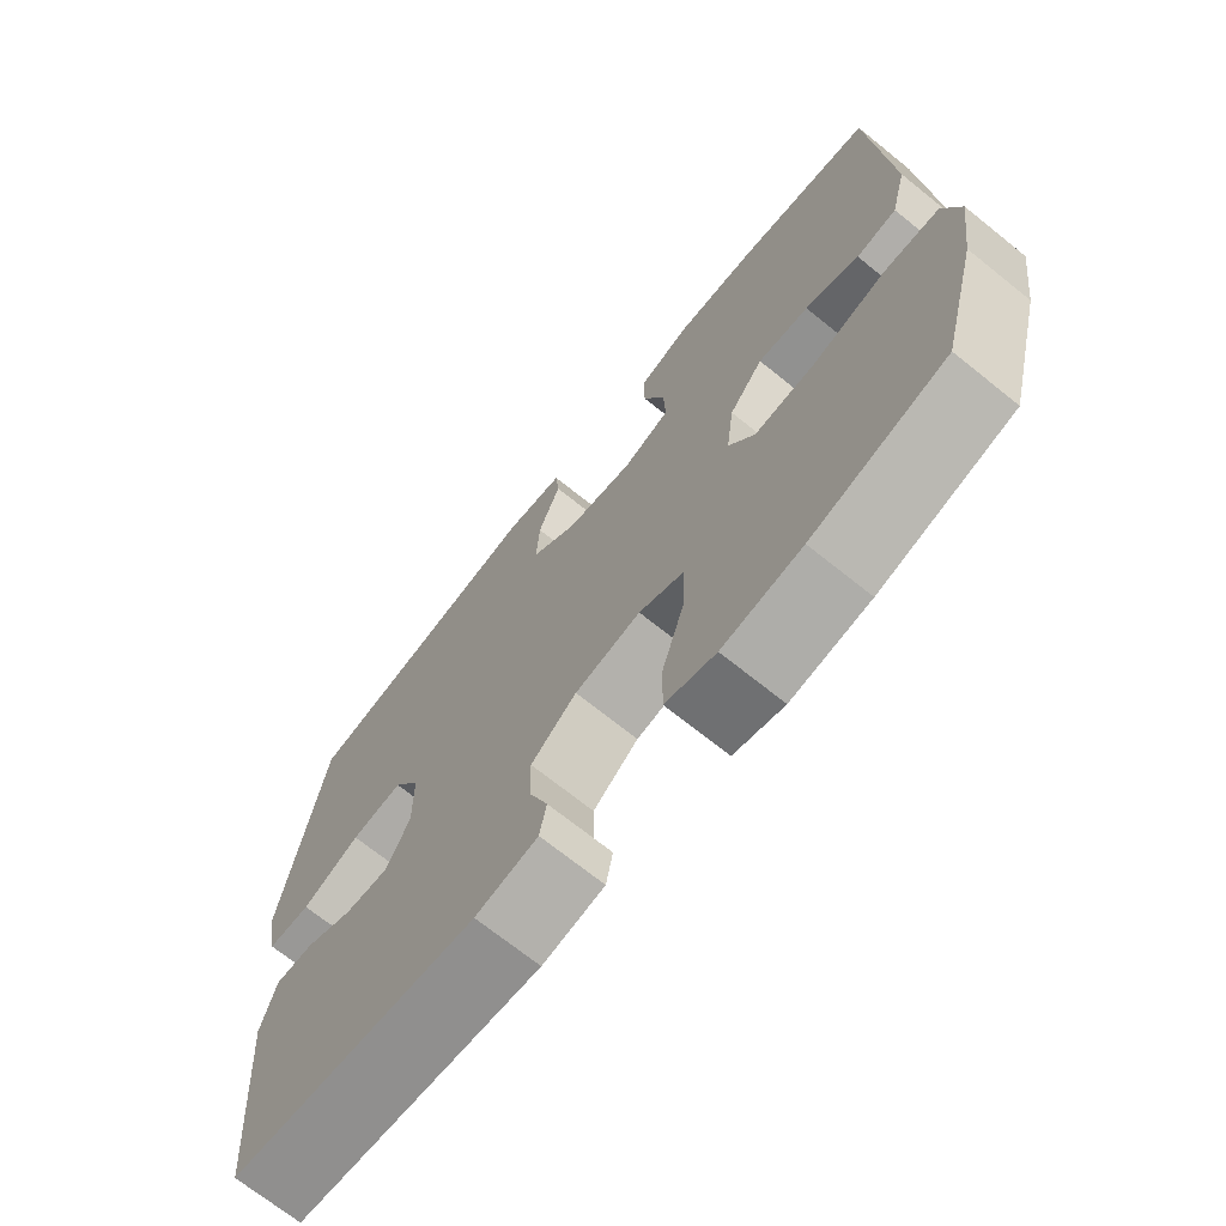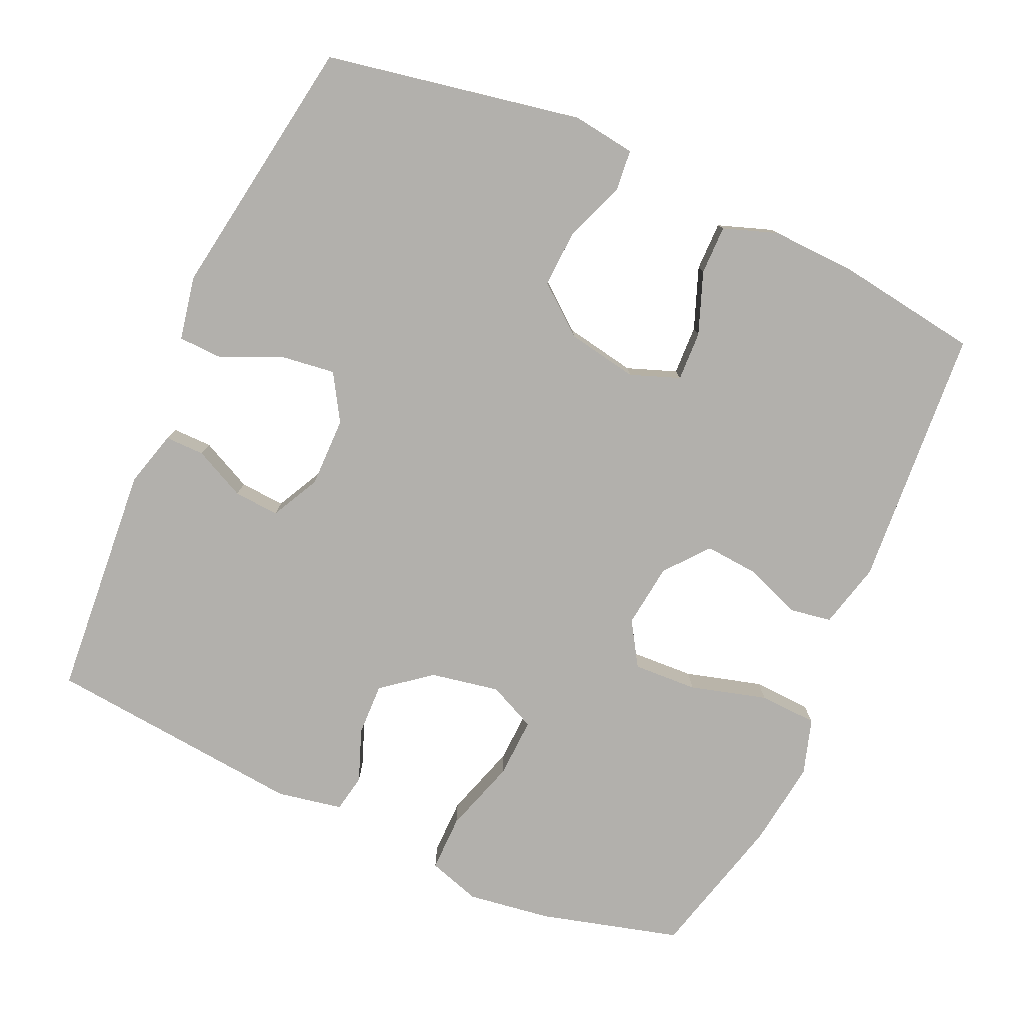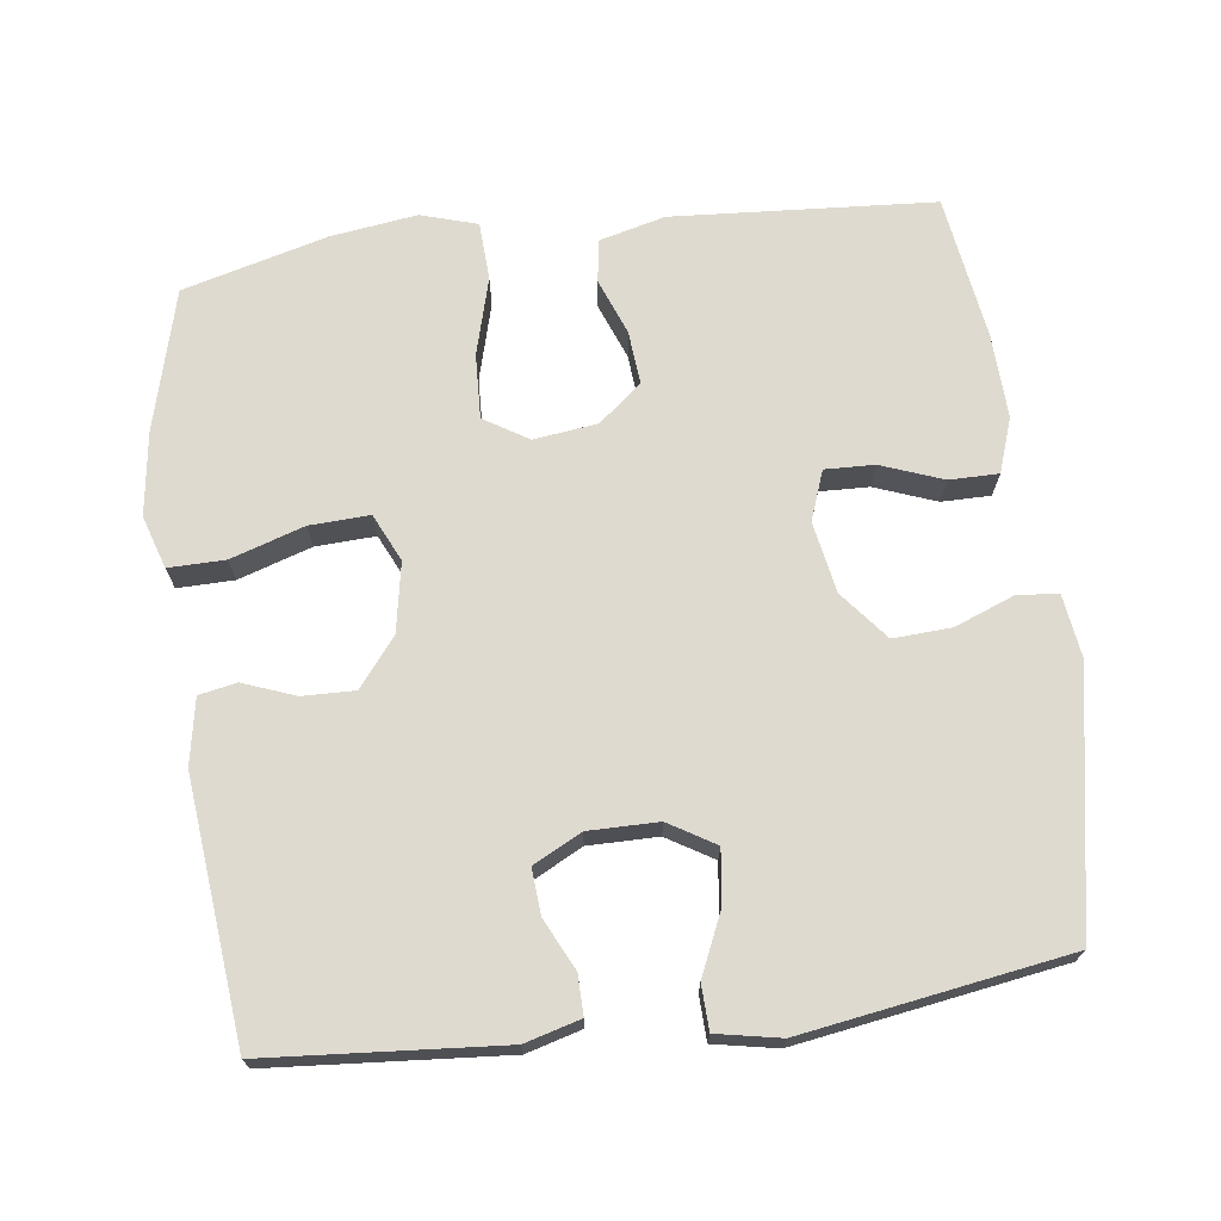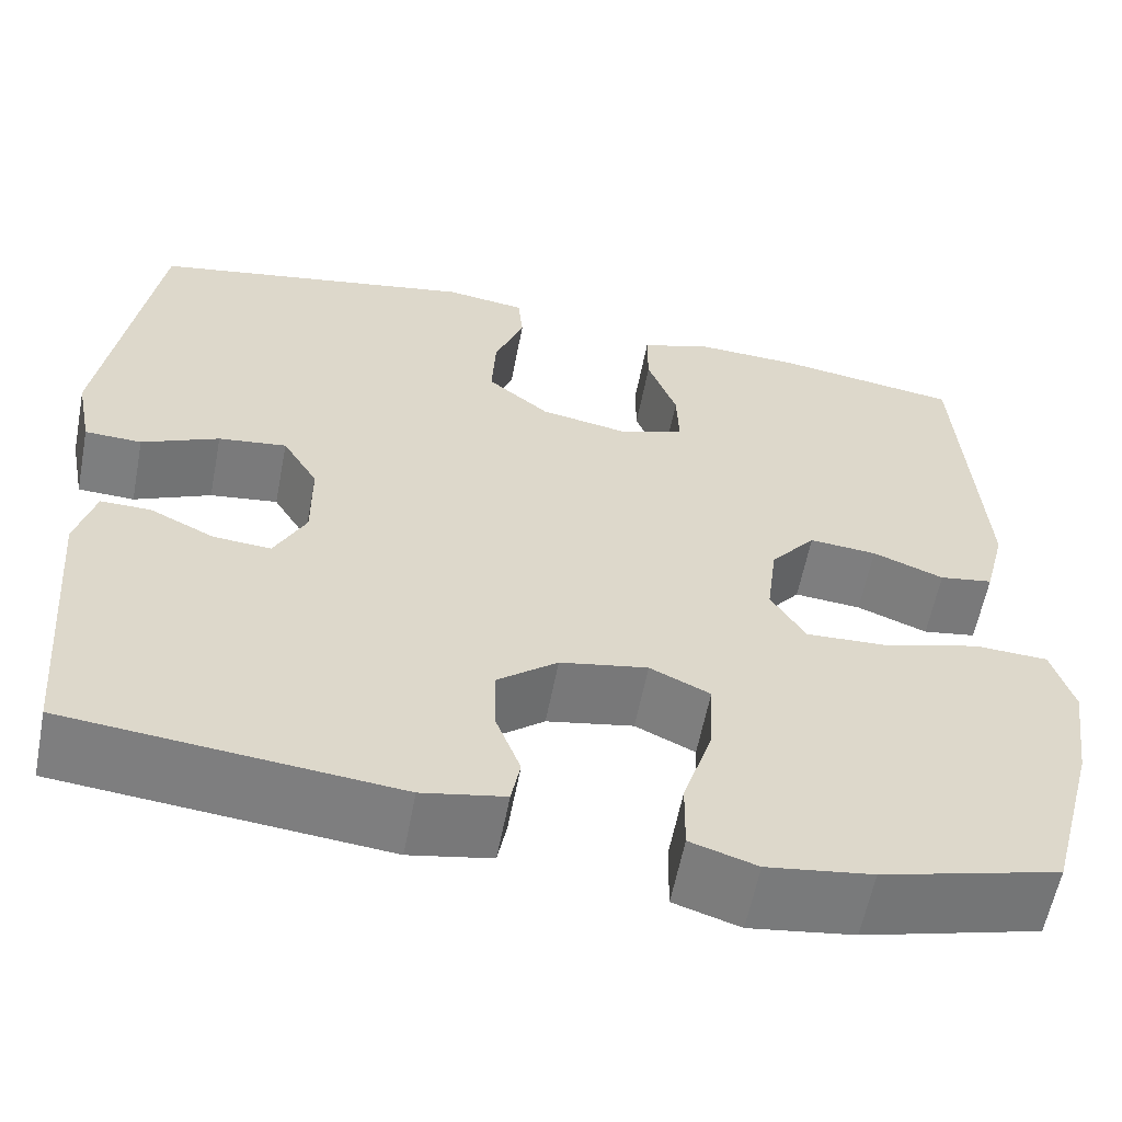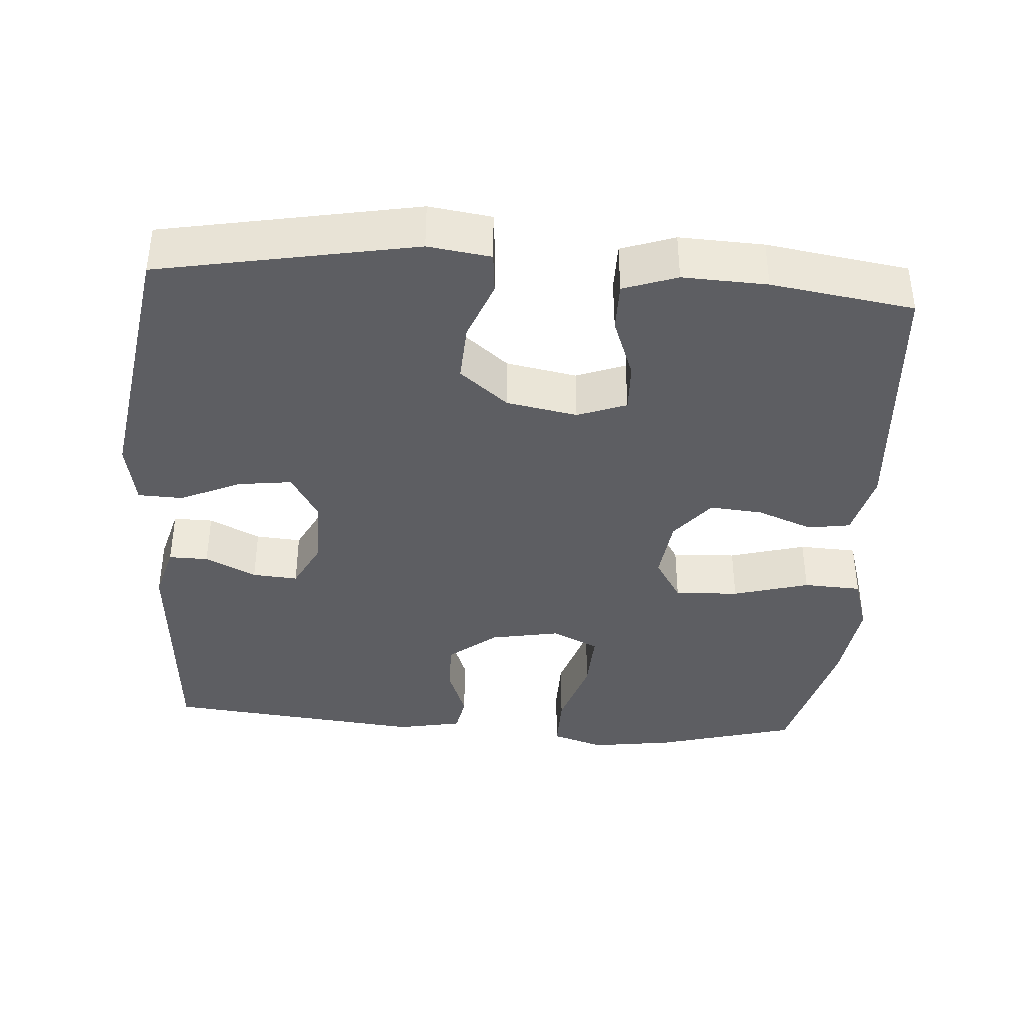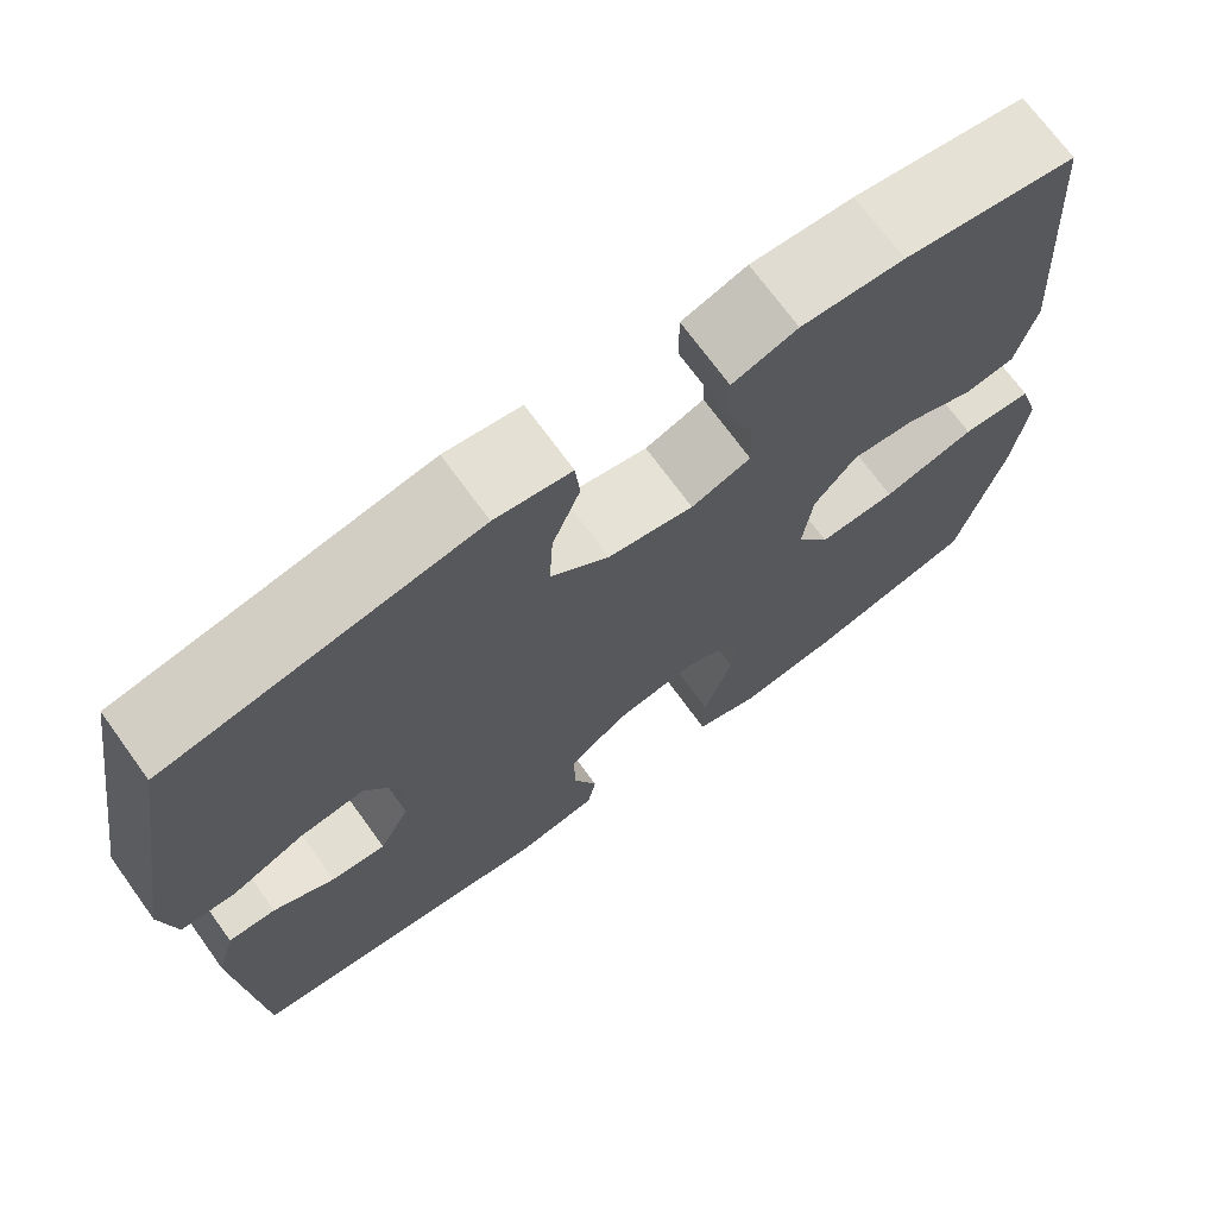
<metadata>
{"format":"obj","ext":"obj","renderer":"f3d","projection":"perspective","resolution":1024,"background":"white","views":[{"elev":-70.3,"azim":51.2,"up":"+Z"},{"elev":-78.7,"azim":-24.0,"up":"+Y"},{"elev":70.9,"azim":-97.4,"up":"+Y"},{"elev":-59.1,"azim":-10.9,"up":"+Z"},{"elev":-39.4,"azim":-4.0,"up":"+Y"},{"elev":70.9,"azim":-35.9,"up":"+Z"}]}
</metadata>
<code>
o path674_path674.001
v -0.1416 0.0375 -0.537
v -0.05107 0.0375 -0.5199
v -0.04108 0.0375 -0.4678
v -0.06843 0.0375 -0.3952
v -0.07021 0.0375 -0.323
v -0.003835 0.0375 -0.2706
v 0.09177 0.0375 -0.2529
v 0.1573 0.0375 -0.2835
v 0.1535 0.0375 -0.3665
v 0.1209 0.0375 -0.4686
v 0.1198 0.0375 -0.5466
v 0.1925 0.0375 -0.5696
v 0.3073 0.0375 -0.5532
v 0.5008 0.0375 -0.5011
v 0.5538 0.0375 -0.3015
v 0.5702 0.0375 -0.1822
v 0.5464 0.0375 -0.1044
v 0.4661 0.0375 -0.1005
v 0.36 0.0375 -0.13
v 0.2712 0.0375 -0.134
v 0.2334 0.0375 -0.07307
v 0.2445 0.0375 0.01545
v 0.2934 0.0375 0.07492
v 0.367 0.0375 0.06852
v 0.4443 0.0375 0.03878
v 0.5026 0.0375 0.04805
v 0.5257 0.0375 0.1389
v 0.5008 0.0375 0.5008
v 0.3031 0.0375 0.5305
v 0.1857 0.0375 0.5354
v 0.1109 0.0375 0.5095
v 0.111 0.0375 0.4414
v 0.143 0.0375 0.3562
v 0.1454 0.0375 0.2875
v 0.07711 0.0375 0.2623
v -0.02119 0.0375 0.2804
v -0.08825 0.0375 0.3349
v -0.08385 0.0375 0.4153
v -0.05188 0.0375 0.4977
v -0.05723 0.0375 0.5546
v -0.1446 0.0375 0.5668
v -0.5009 0.0375 0.5008
v -0.5589 0.0375 0.1334
v -0.5418 0.0375 0.04484
v -0.4797 0.0375 0.0426
v -0.3954 0.0375 0.08006
v -0.3209 0.0375 0.08959
v -0.2821 0.0375 0.02531
v -0.2816 0.0375 -0.07174
v -0.3162 0.0375 -0.1388
v -0.3792 0.0375 -0.1341
v -0.45 0.0375 -0.09975
v -0.5048 0.0375 -0.09907
v -0.5261 0.0375 -0.1759
v -0.5009 0.0375 -0.5011
v -0.1416 -0.0375 -0.537
v -0.05107 -0.0375 -0.5199
v -0.04108 -0.0375 -0.4678
v -0.06843 -0.0375 -0.3952
v -0.07021 -0.0375 -0.323
v -0.003835 -0.0375 -0.2706
v 0.09177 -0.0375 -0.2529
v 0.1573 -0.0375 -0.2835
v 0.1535 -0.0375 -0.3665
v 0.1209 -0.0375 -0.4686
v 0.1198 -0.0375 -0.5466
v 0.1925 -0.0375 -0.5696
v 0.3073 -0.0375 -0.5532
v 0.5008 -0.0375 -0.5011
v 0.5538 -0.0375 -0.3015
v 0.5702 -0.0375 -0.1822
v 0.5464 -0.0375 -0.1044
v 0.4661 -0.0375 -0.1005
v 0.36 -0.0375 -0.13
v 0.2712 -0.0375 -0.134
v 0.2334 -0.0375 -0.07307
v 0.2445 -0.0375 0.01545
v 0.2934 -0.0375 0.07492
v 0.367 -0.0375 0.06852
v 0.4443 -0.0375 0.03878
v 0.5026 -0.0375 0.04805
v 0.5257 -0.0375 0.1389
v 0.5008 -0.0375 0.5008
v 0.3031 -0.0375 0.5305
v 0.1857 -0.0375 0.5354
v 0.1109 -0.0375 0.5095
v 0.111 -0.0375 0.4414
v 0.143 -0.0375 0.3562
v 0.1454 -0.0375 0.2875
v 0.07711 -0.0375 0.2623
v -0.02119 -0.0375 0.2804
v -0.08825 -0.0375 0.3349
v -0.08385 -0.0375 0.4153
v -0.05188 -0.0375 0.4977
v -0.05723 -0.0375 0.5546
v -0.1446 -0.0375 0.5668
v -0.5009 -0.0375 0.5008
v -0.5589 -0.0375 0.1334
v -0.5418 -0.0375 0.04484
v -0.4797 -0.0375 0.0426
v -0.3954 -0.0375 0.08006
v -0.3209 -0.0375 0.08959
v -0.2821 -0.0375 0.02531
v -0.2816 -0.0375 -0.07174
v -0.3162 -0.0375 -0.1388
v -0.3792 -0.0375 -0.1341
v -0.45 -0.0375 -0.09975
v -0.5048 -0.0375 -0.09907
v -0.5261 -0.0375 -0.1759
v -0.5009 -0.0375 -0.5011
v 0.5538 0.0375 -0.3015
v 0.5702 0.0375 -0.1822
v 0.5464 0.0375 -0.1044
v 0.5464 0.0375 -0.1044
v 0.4661 0.0375 -0.1005
v 0.5026 0.0375 0.04805
v 0.5026 0.0375 0.04805
v 0.5257 0.0375 0.1389
v 0.5008 0.0375 -0.5011
v 0.5008 0.0375 0.5008
v 0.5008 0.0375 0.5008
v 0.4443 0.0375 0.03878
v 0.36 0.0375 -0.13
v 0.367 0.0375 0.06852
v 0.3073 0.0375 -0.5532
v 0.3031 0.0375 0.5305
v 0.2934 0.0375 0.07492
v 0.2712 0.0375 -0.134
v 0.2712 0.0375 -0.134
v 0.1925 0.0375 -0.5696
v 0.1857 0.0375 0.5354
v 0.2445 0.0375 0.01545
v 0.2334 0.0375 -0.07307
v 0.1198 0.0375 -0.5466
v 0.1198 0.0375 -0.5466
v 0.1573 0.0375 -0.2835
v 0.1573 0.0375 -0.2835
v 0.1535 0.0375 -0.3665
v 0.143 0.0375 0.3562
v 0.1454 0.0375 0.2875
v 0.1454 0.0375 0.2875
v 0.1109 0.0375 0.5095
v 0.1109 0.0375 0.5095
v 0.09177 0.0375 -0.2529
v 0.1209 0.0375 -0.4686
v 0.07711 0.0375 0.2623
v 0.111 0.0375 0.4414
v -0.003835 0.0375 -0.2706
v -0.02119 0.0375 0.2804
v -0.07021 0.0375 -0.323
v -0.08825 0.0375 0.3349
v -0.05107 0.0375 -0.5199
v -0.05107 0.0375 -0.5199
v -0.04108 0.0375 -0.4678
v -0.06843 0.0375 -0.3952
v -0.1416 0.0375 -0.537
v -0.08385 0.0375 0.4153
v -0.05188 0.0375 0.4977
v -0.05723 0.0375 0.5546
v -0.05723 0.0375 0.5546
v -0.1446 0.0375 0.5668
v -0.2821 0.0375 0.02531
v -0.2816 0.0375 -0.07174
v -0.3162 0.0375 -0.1388
v -0.3162 0.0375 -0.1388
v -0.3209 0.0375 0.08959
v -0.3209 0.0375 0.08959
v -0.3792 0.0375 -0.1341
v -0.3954 0.0375 0.08006
v -0.45 0.0375 -0.09975
v -0.4797 0.0375 0.0426
v -0.5048 0.0375 -0.09907
v -0.5048 0.0375 -0.09907
v -0.5009 0.0375 -0.5011
v -0.5009 0.0375 -0.5011
v -0.5009 0.0375 0.5008
v -0.5009 0.0375 0.5008
v -0.5418 0.0375 0.04484
v -0.5418 0.0375 0.04484
v -0.5261 0.0375 -0.1759
v -0.5589 0.0375 0.1334
v 0.5538 -0.0375 -0.3015
v 0.5702 -0.0375 -0.1822
v 0.5464 -0.0375 -0.1044
v 0.5464 -0.0375 -0.1044
v 0.4661 -0.0375 -0.1005
v 0.5026 -0.0375 0.04805
v 0.5026 -0.0375 0.04805
v 0.5257 -0.0375 0.1389
v 0.5008 -0.0375 -0.5011
v 0.5008 -0.0375 0.5008
v 0.5008 -0.0375 0.5008
v 0.4443 -0.0375 0.03878
v 0.36 -0.0375 -0.13
v 0.367 -0.0375 0.06852
v 0.3073 -0.0375 -0.5532
v 0.3031 -0.0375 0.5305
v 0.2934 -0.0375 0.07492
v 0.2712 -0.0375 -0.134
v 0.2712 -0.0375 -0.134
v 0.1925 -0.0375 -0.5696
v 0.1857 -0.0375 0.5354
v 0.2445 -0.0375 0.01545
v 0.2334 -0.0375 -0.07307
v 0.1198 -0.0375 -0.5466
v 0.1198 -0.0375 -0.5466
v 0.1573 -0.0375 -0.2835
v 0.1573 -0.0375 -0.2835
v 0.1535 -0.0375 -0.3665
v 0.143 -0.0375 0.3562
v 0.1454 -0.0375 0.2875
v 0.1454 -0.0375 0.2875
v 0.1109 -0.0375 0.5095
v 0.1109 -0.0375 0.5095
v 0.09177 -0.0375 -0.2529
v 0.1209 -0.0375 -0.4686
v 0.07711 -0.0375 0.2623
v 0.111 -0.0375 0.4414
v -0.003835 -0.0375 -0.2706
v -0.02119 -0.0375 0.2804
v -0.07021 -0.0375 -0.323
v -0.08825 -0.0375 0.3349
v -0.05107 -0.0375 -0.5199
v -0.05107 -0.0375 -0.5199
v -0.04108 -0.0375 -0.4678
v -0.06843 -0.0375 -0.3952
v -0.1416 -0.0375 -0.537
v -0.08385 -0.0375 0.4153
v -0.05188 -0.0375 0.4977
v -0.05723 -0.0375 0.5546
v -0.05723 -0.0375 0.5546
v -0.1446 -0.0375 0.5668
v -0.2821 -0.0375 0.02531
v -0.2816 -0.0375 -0.07174
v -0.3162 -0.0375 -0.1388
v -0.3162 -0.0375 -0.1388
v -0.3209 -0.0375 0.08959
v -0.3209 -0.0375 0.08959
v -0.3792 -0.0375 -0.1341
v -0.3954 -0.0375 0.08006
v -0.45 -0.0375 -0.09975
v -0.4797 -0.0375 0.0426
v -0.5048 -0.0375 -0.09907
v -0.5048 -0.0375 -0.09907
v -0.5009 -0.0375 -0.5011
v -0.5009 -0.0375 -0.5011
v -0.5009 -0.0375 0.5008
v -0.5009 -0.0375 0.5008
v -0.5418 -0.0375 0.04484
v -0.5418 -0.0375 0.04484
v -0.5261 -0.0375 -0.1759
v -0.5589 -0.0375 0.1334
f 226 227 225
f 232 228 229
f 219 233 234
f 252 240 247
f 215 199 204
f 203 217 233
f 194 182 186
f 203 198 217
f 219 204 233
f 215 204 219
f 197 211 191
f 233 220 237
f 232 229 230
f 240 237 247
f 182 194 207
f 227 235 245
f 233 217 220
f 191 211 189
f 225 227 223
f 245 239 251
f 189 211 195
f 198 195 211
f 226 235 227
f 240 252 242
f 235 221 234
f 186 183 184
f 242 252 249
f 201 196 216
f 251 241 243
f 239 241 251
f 183 186 182
f 221 235 226
f 209 182 207
f 199 207 194
f 207 199 215
f 210 197 202
f 211 197 210
f 217 198 211
f 219 234 221
f 190 182 196
f 210 202 218
f 204 203 233
f 196 182 209
f 189 193 187
f 218 202 213
f 237 222 247
f 247 228 232
f 189 195 193
f 237 220 222
f 205 201 216
f 222 228 247
f 216 196 209
f 245 235 239
f 15 16 71 70
f 16 114 185 71
f 17 18 73 72
f 117 27 82 188
f 14 15 70 69
f 27 121 192 82
f 25 26 81 80
f 18 19 74 73
f 24 25 80 79
f 13 14 69 68
f 28 29 84 83
f 23 24 79 78
f 19 129 200 74
f 12 13 68 67
f 29 30 85 84
f 22 23 78 77
f 20 21 76 75
f 21 22 77 76
f 135 12 67 206
f 137 9 64 208
f 33 141 212 88
f 30 143 214 85
f 7 8 63 62
f 10 11 66 65
f 9 10 65 64
f 34 35 90 89
f 32 33 88 87
f 31 32 87 86
f 6 7 62 61
f 35 36 91 90
f 5 6 61 60
f 36 37 92 91
f 153 3 58 224
f 3 4 59 58
f 1 2 57 56
f 38 39 94 93
f 39 160 231 94
f 40 41 96 95
f 4 5 60 59
f 37 38 93 92
f 48 49 104 103
f 49 165 236 104
f 167 48 103 238
f 50 51 106 105
f 46 47 102 101
f 51 52 107 106
f 45 46 101 100
f 52 173 244 107
f 175 1 56 246
f 41 177 248 96
f 179 45 100 250
f 53 54 109 108
f 54 55 110 109
f 43 44 99 98
f 42 43 98 97
f 155 154 156
f 161 158 157
f 148 163 162
f 181 176 169
f 144 133 128
f 132 162 146
f 123 115 111
f 132 146 127
f 148 162 133
f 144 148 133
f 126 120 140
f 162 166 149
f 161 159 158
f 169 176 166
f 111 136 123
f 156 174 164
f 162 149 146
f 120 118 140
f 154 152 156
f 174 180 168
f 118 124 140
f 127 140 124
f 155 156 164
f 169 171 181
f 164 163 150
f 115 113 112
f 171 178 181
f 130 145 125
f 180 172 170
f 168 180 170
f 112 111 115
f 150 155 164
f 138 136 111
f 128 123 136
f 136 144 128
f 139 131 126
f 140 139 126
f 146 140 127
f 148 150 163
f 119 125 111
f 139 147 131
f 133 162 132
f 125 138 111
f 118 116 122
f 147 142 131
f 166 176 151
f 176 161 157
f 118 122 124
f 166 151 149
f 134 145 130
f 151 176 157
f 145 138 125
f 174 168 164

</code>
